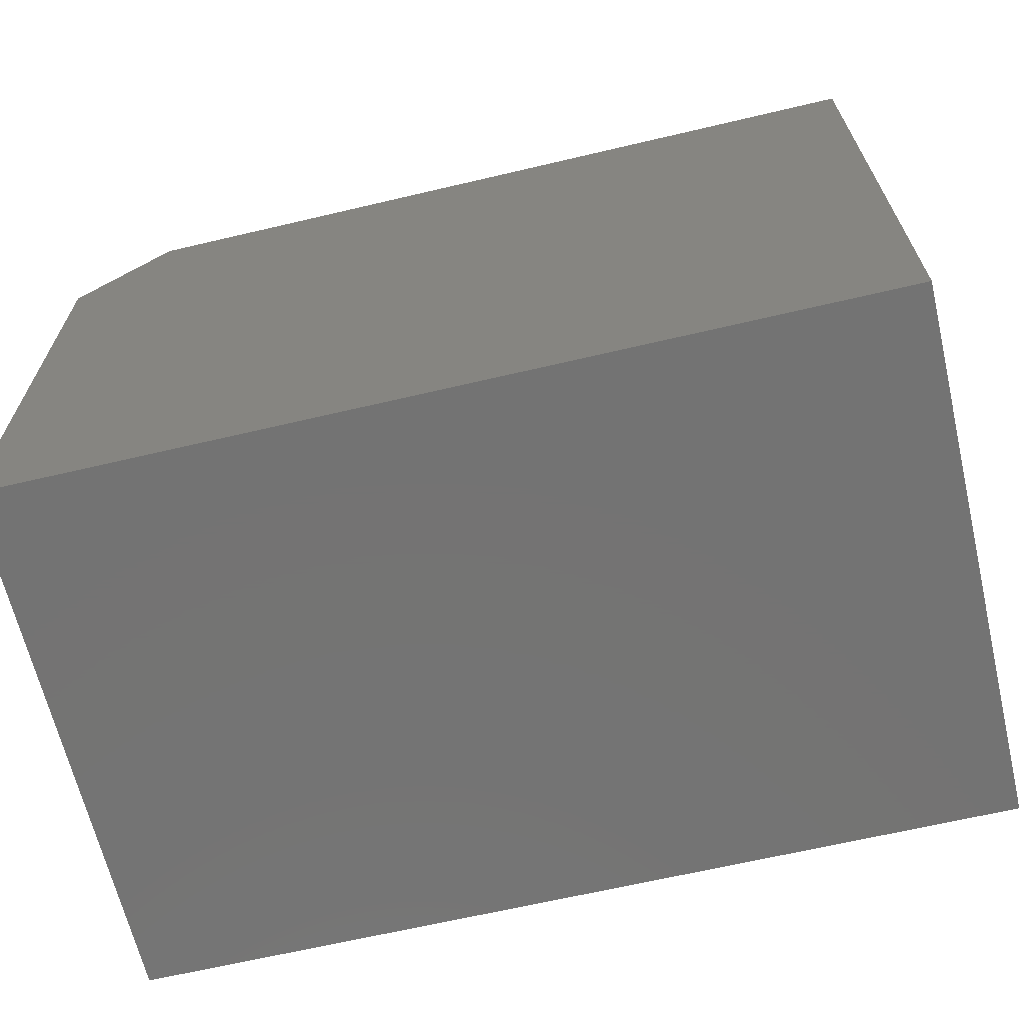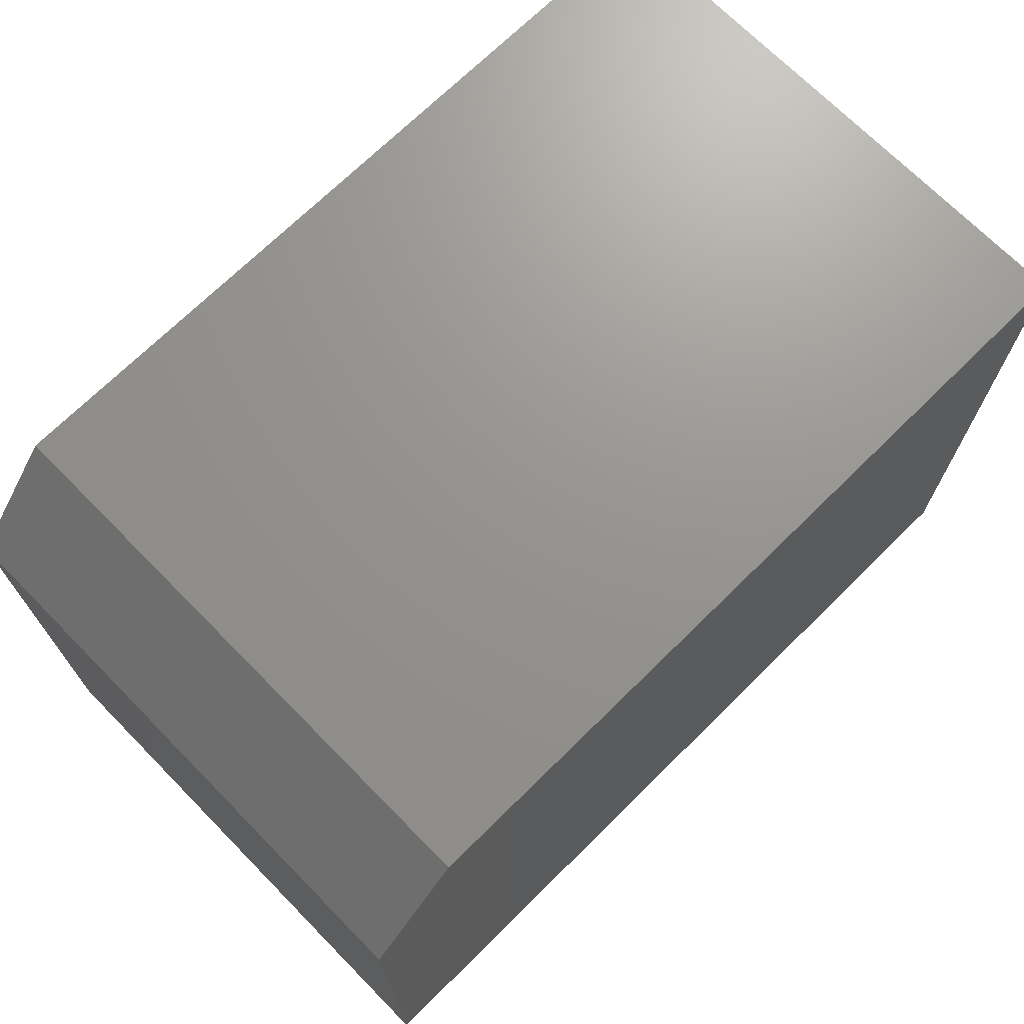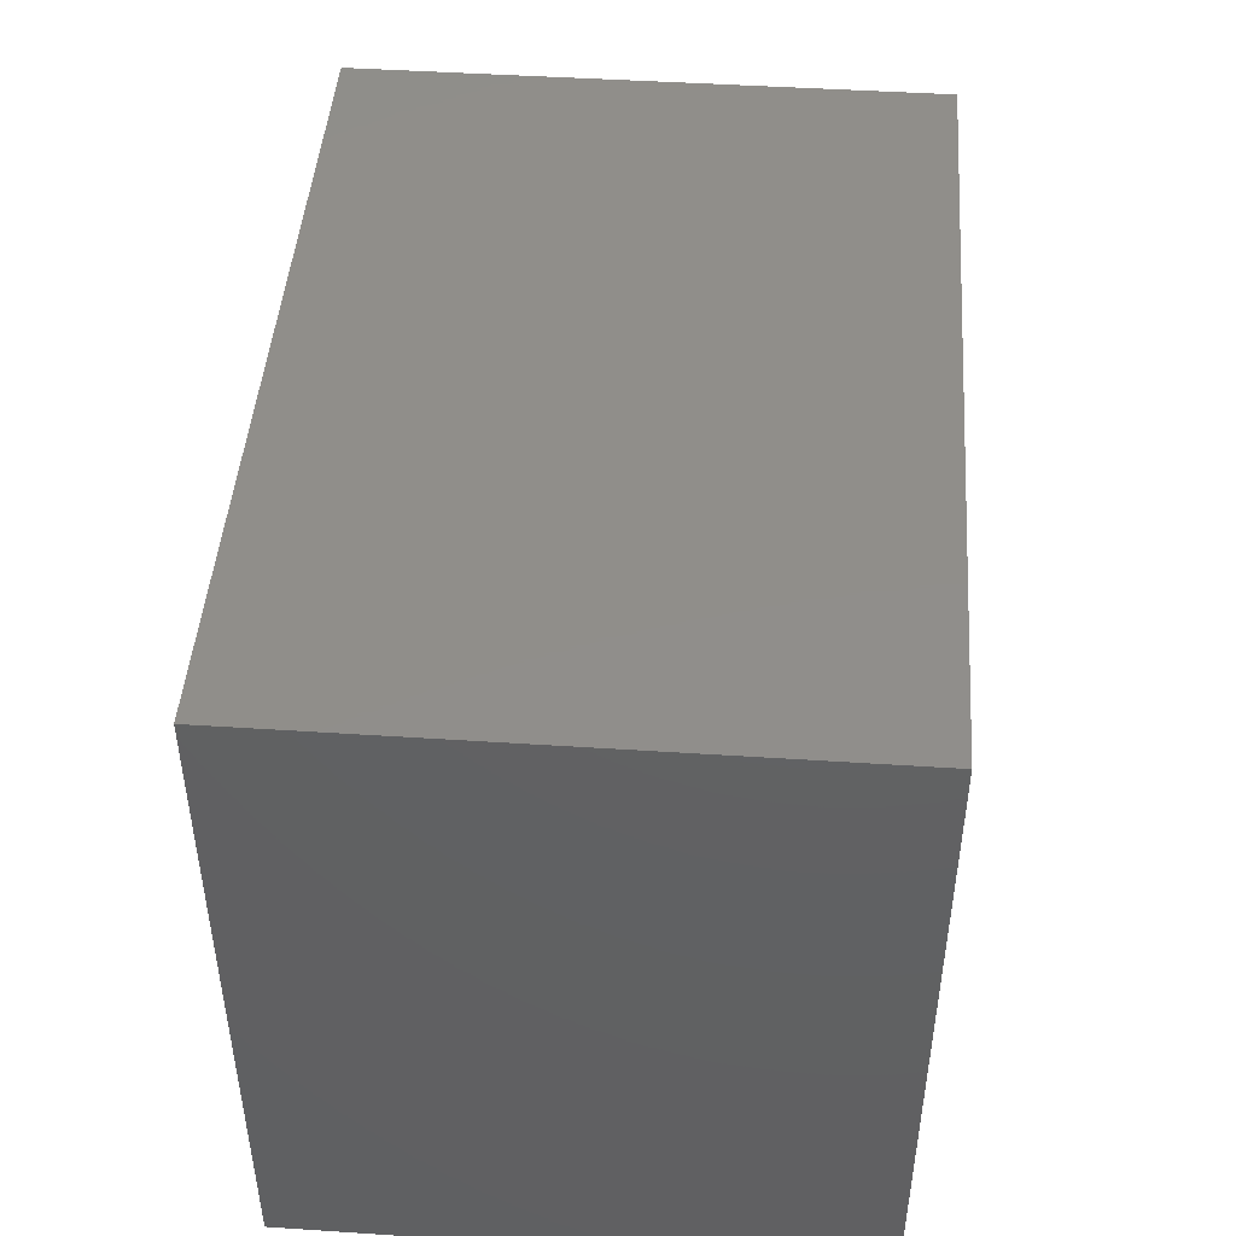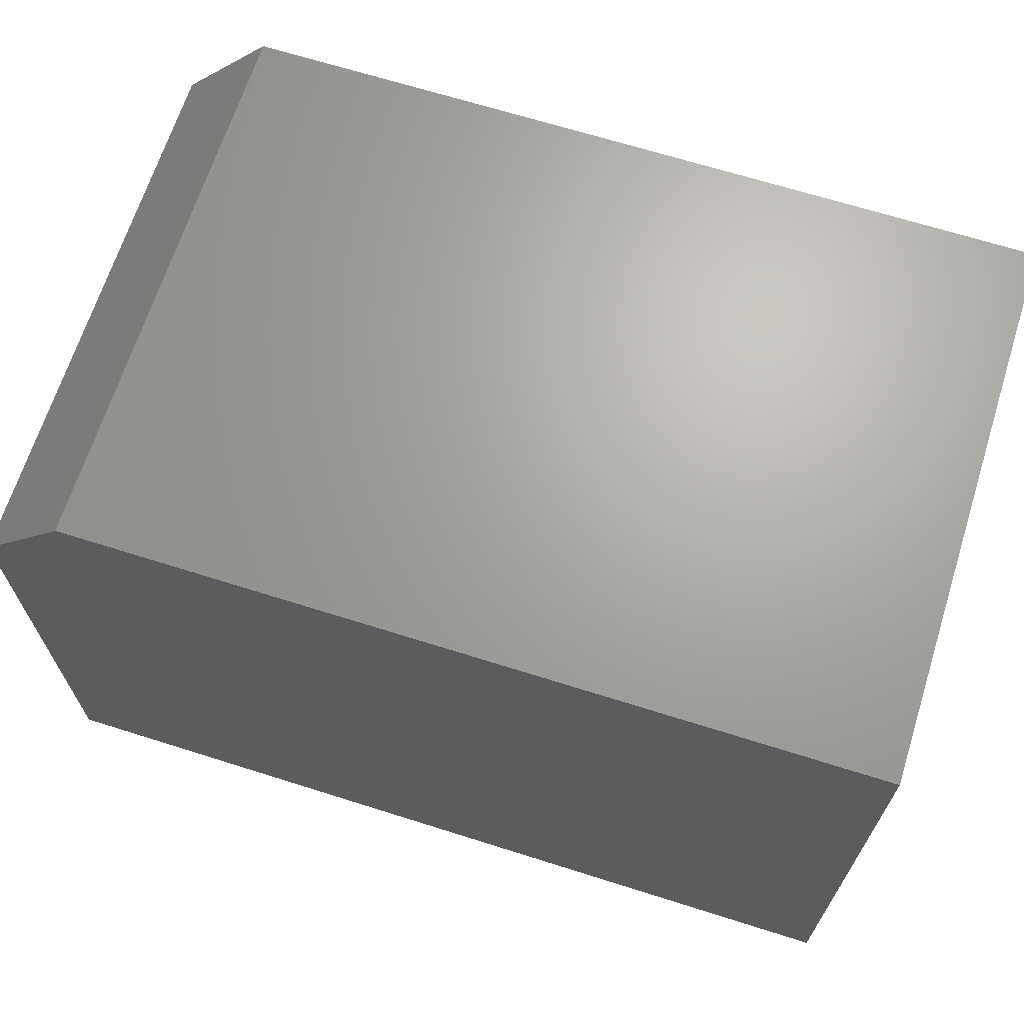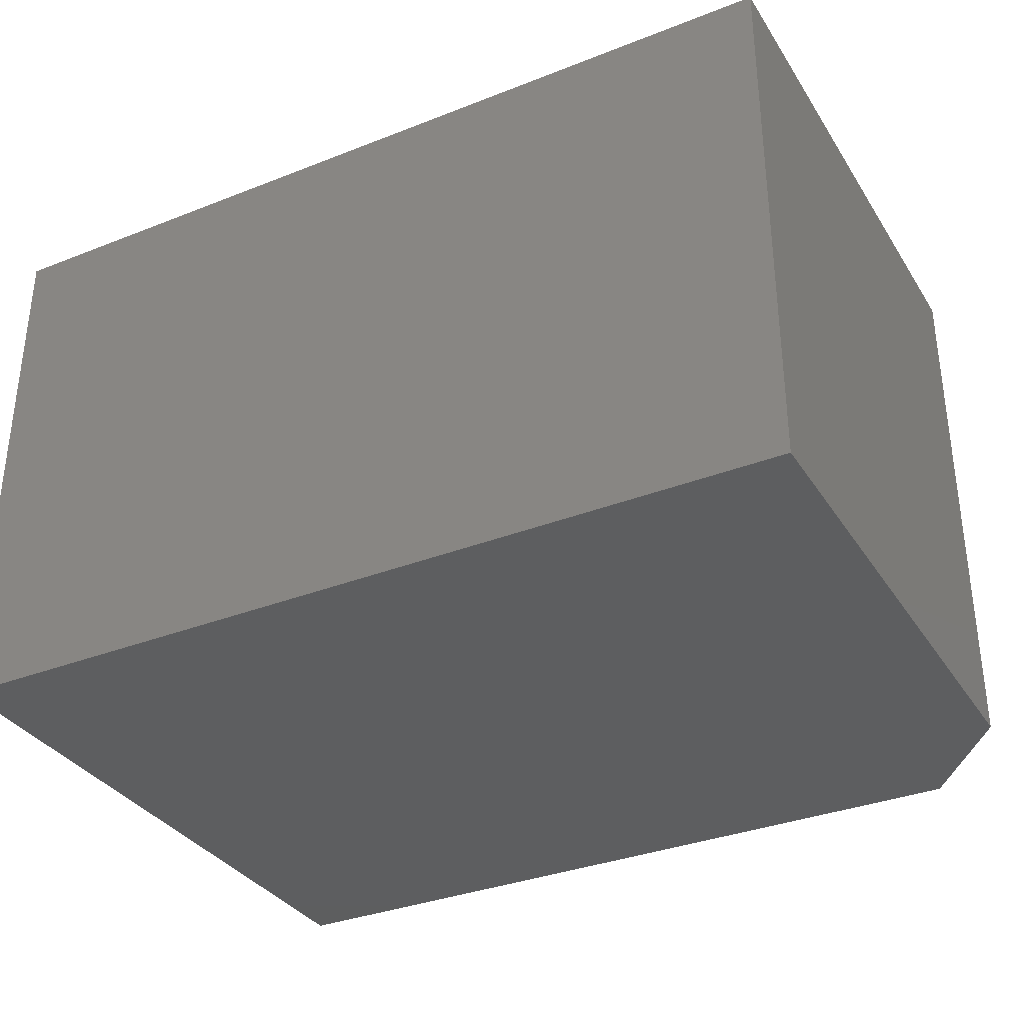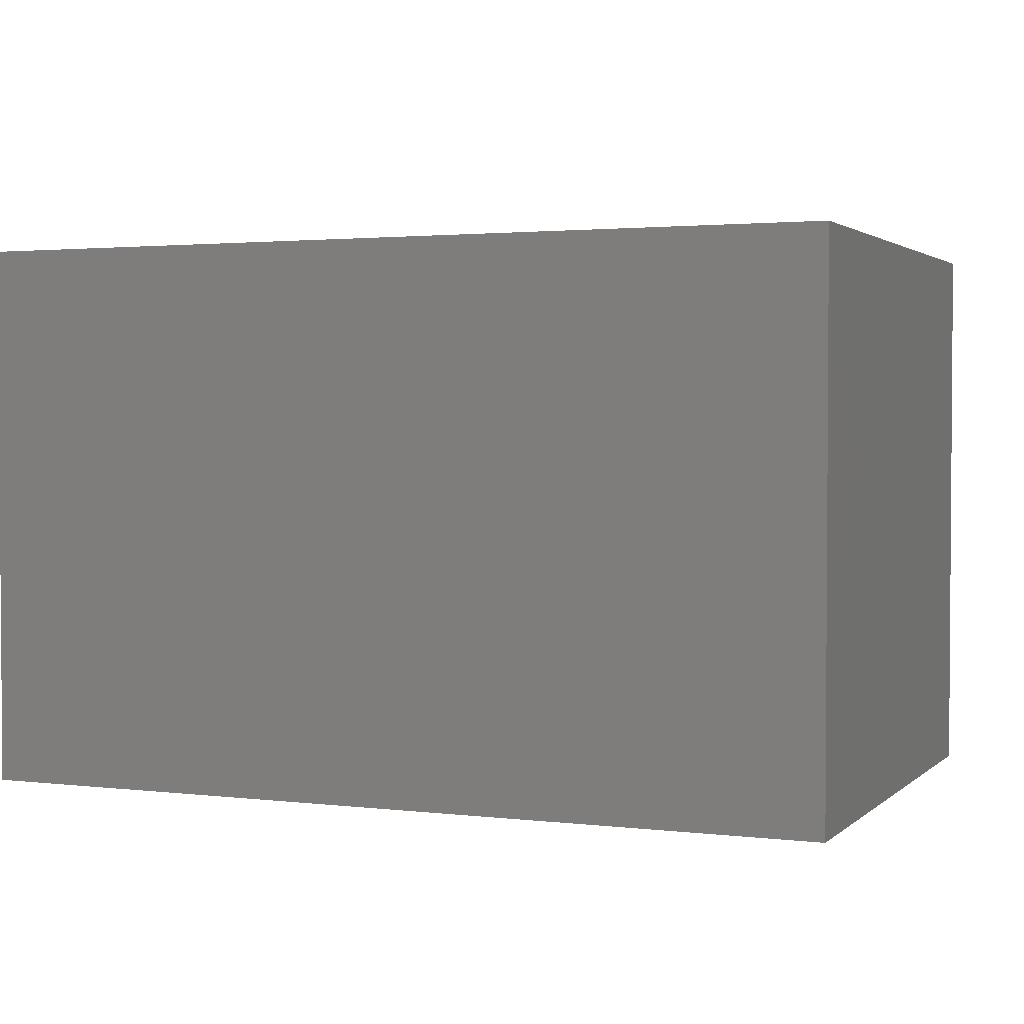
<metadata>
{"format":"stl","ext":"stl","renderer":"f3d","projection":"perspective","resolution":1024,"background":"white","views":[{"elev":-65.7,"azim":13.3,"up":"+Z"},{"elev":70.9,"azim":-44.6,"up":"+Z"},{"elev":46.1,"azim":94.3,"up":"+Z"},{"elev":67.2,"azim":17.6,"up":"+Z"},{"elev":-34.0,"azim":-152.0,"up":"+Y"},{"elev":2.3,"azim":-157.2,"up":"+Y"}]}
</metadata>
<code>
# stl→obj: 10 verts, 16 faces
v 0.07812 0.4688 0.5605
v 0.75 0.4688 0.5605
v 2.858e-17 0.4688 0.4668
v 0.75 0.4688 -4.592e-17
v 0 0.4688 0
v 0 0 0
v 0.75 0 -4.592e-17
v 2.858e-17 0 0.4668
v 0.75 0 0.5605
v 0.07812 0 0.5605
f 1 2 3
f 3 2 4
f 3 4 5
f 6 7 8
f 8 7 9
f 8 9 10
f 3 5 8
f 8 5 6
f 2 1 9
f 9 1 10
f 10 1 8
f 8 1 3
f 4 2 7
f 7 2 9
f 5 4 6
f 6 4 7

</code>
